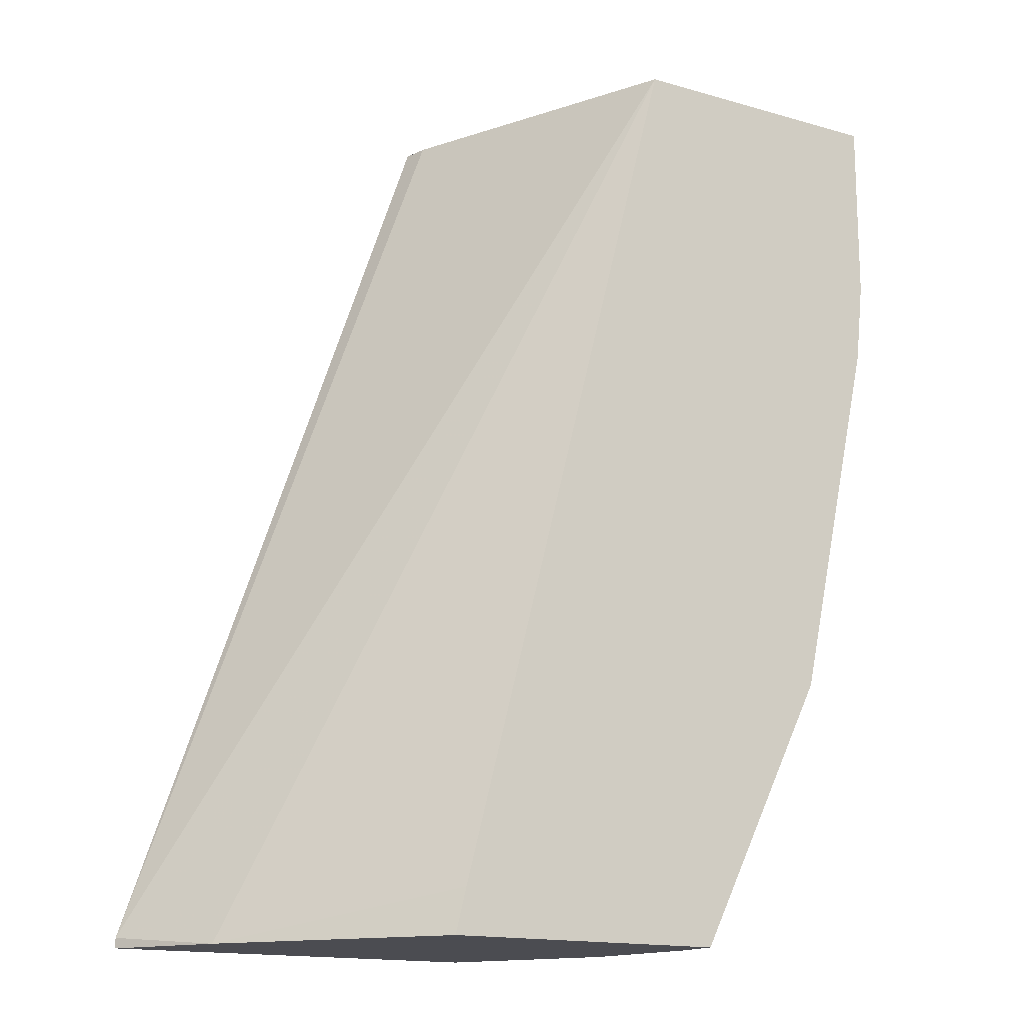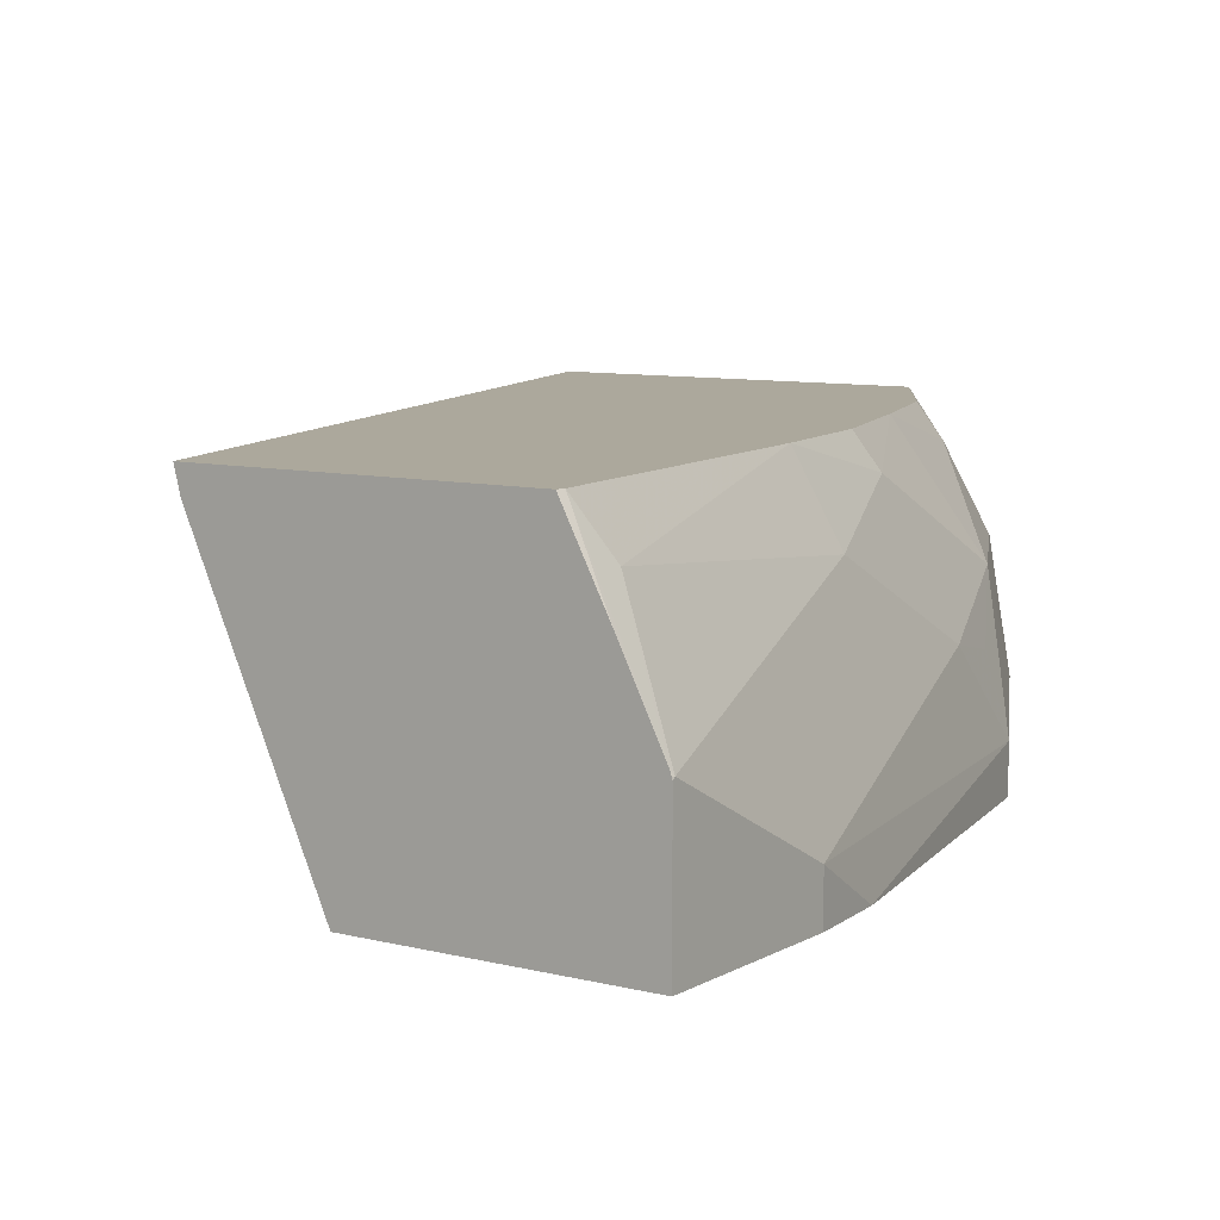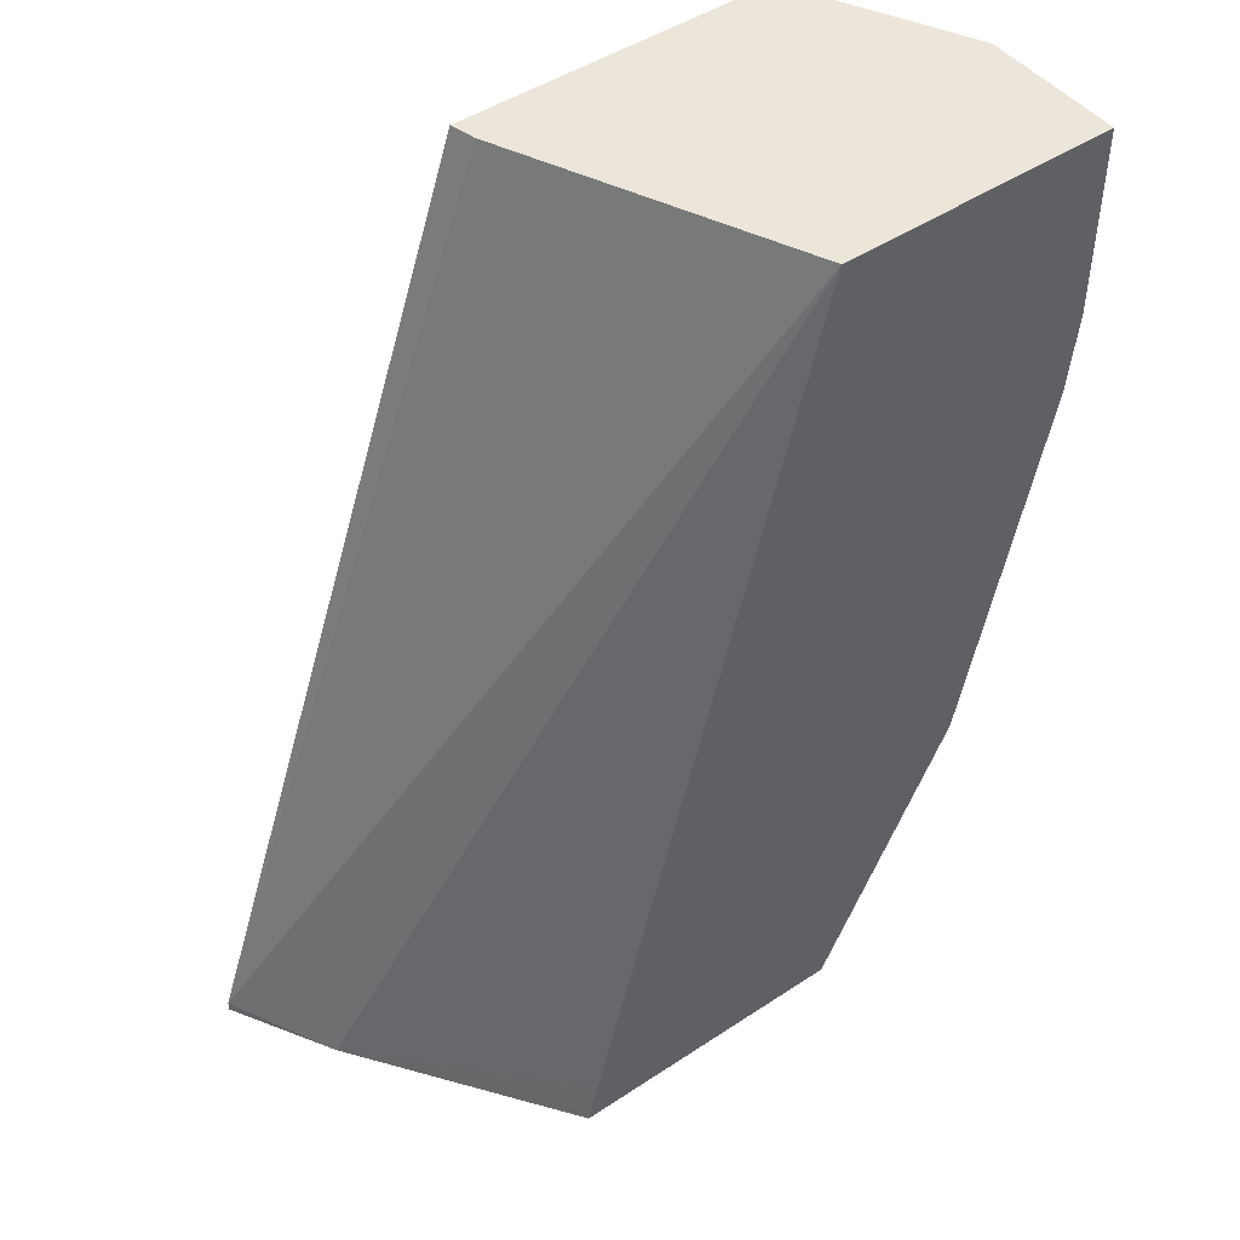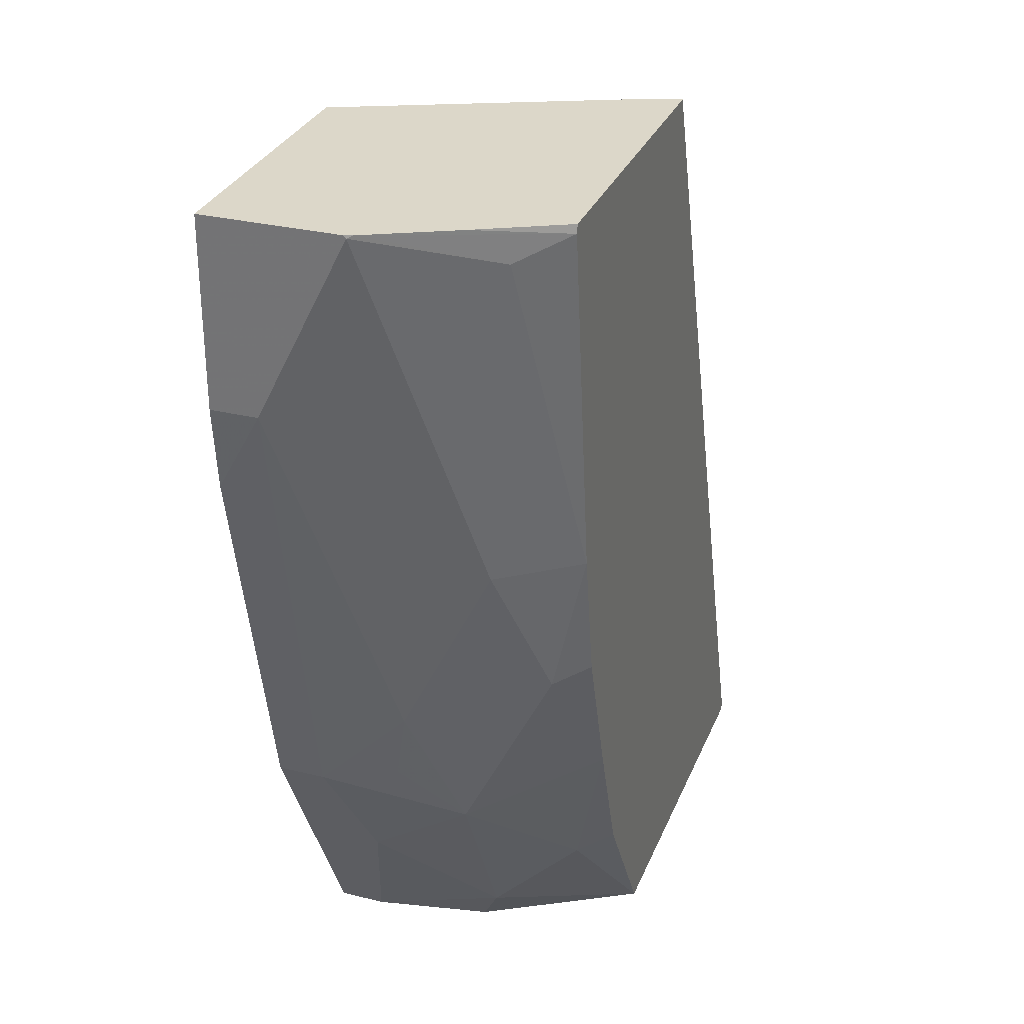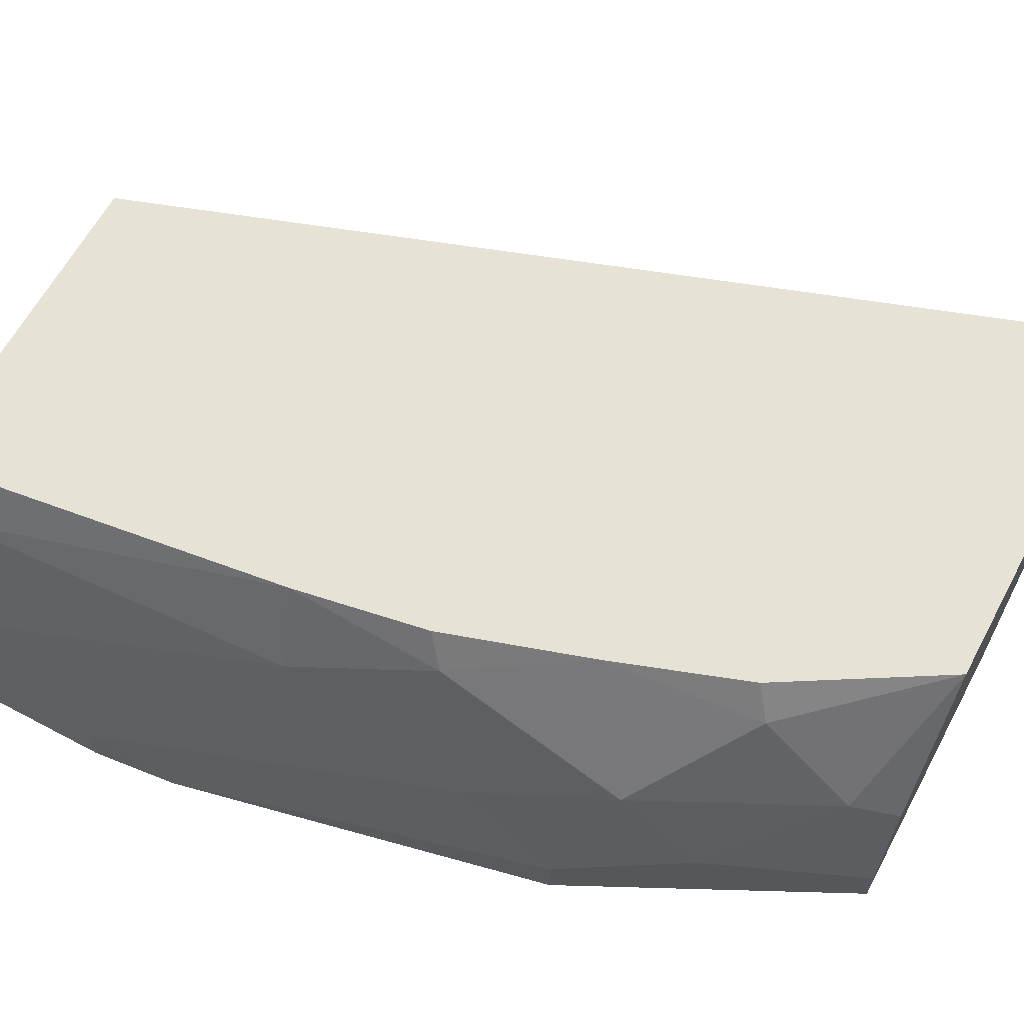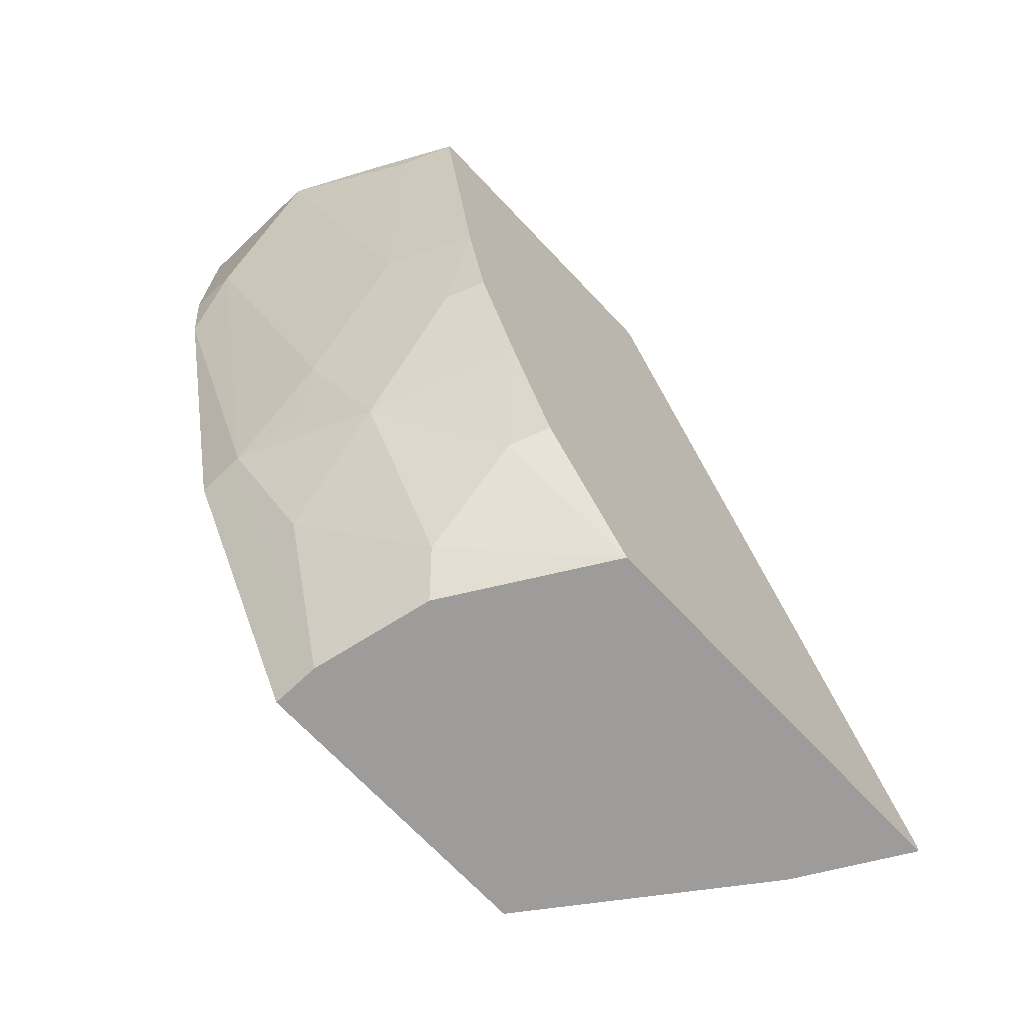
<metadata>
{"format":"obj","ext":"obj","renderer":"f3d","projection":"perspective","resolution":1024,"background":"white","views":[{"elev":-15.5,"azim":-31.1,"up":"+Z"},{"elev":8.5,"azim":34.4,"up":"+Y"},{"elev":47.0,"azim":-36.9,"up":"+Z"},{"elev":30.3,"azim":109.6,"up":"+Z"},{"elev":63.0,"azim":118.2,"up":"+Y"},{"elev":-70.3,"azim":133.4,"up":"+Z"}]}
</metadata>
<code>
v 0.4709 0.2627 -0.3294
v 0.4709 0.2627 -0.3331
v 0.4921 0.2253 -0.3331
v 0.6336 0.1496 0.0009804
v 0.5871 0.2536 0.0009804
v 0.5849 0.2627 0.0009804
v 0.6106 0.2627 -0.3331
v 0.5463 0.1496 -0.3331
v 0.5497 0.1496 -0.3193
v 0.5504 0.1496 -0.3169
v 0.7336 0.1496 0.0009804
v 0.7018 0.2627 0.0009804
v 0.6503 0.2501 -0.2834
v 0.6503 0.2168 -0.3168
v 0.6421 0.2086 -0.3331
v 0.644 0.2627 -0.2771
v 0.6505 0.1496 -0.3331
v 0.7336 0.1991 0.0009804
v 0.7336 0.1496 -0.06671
v 0.7175 0.2324 0.0009804
v 0.7023 0.2627 -0.002028
v 0.6606 0.2627 -0.2294
v 0.6836 0.2168 -0.2501
v 0.6505 0.1664 -0.3331
v 0.6781 0.1779 -0.2779
v 0.6922 0.1496 -0.2496
v 0.7334 0.2001 0.0009804
v 0.7336 0.2001 -7.3e-07
v 0.7304 0.1496 -0.09683
v 0.7336 0.1667 -0.06671
v 0.7327 0.2021 0.0009804
v 0.7114 0.2445 -0.01112
v 0.6856 0.2627 -0.1294
v 0.6836 0.2501 -0.1834
v 0.6773 0.2627 -0.1771
v 0.7003 0.2001 -0.2001
v 0.6948 0.1945 -0.2279
v 0.7003 0.1667 -0.2334
v 0.7003 0.1496 -0.2334
v 0.7003 0.2334 -0.1334
f 18 28 27
f 22 34 23
f 21 32 33
f 21 31 32
f 20 31 21
f 19 29 30
f 17 24 26
f 13 22 23
f 14 23 25
f 14 24 15
f 13 23 14
f 22 35 34
f 13 16 22
f 12 20 21
f 11 28 18
f 14 25 24
f 23 34 36
f 26 38 39
f 23 37 38
f 36 38 37
f 34 40 36
f 33 34 35
f 33 40 34
f 32 40 33
f 30 38 36
f 11 30 28
f 23 36 37
f 29 39 38
f 28 36 40
f 28 30 36
f 28 32 31
f 27 28 31
f 24 38 26
f 24 25 38
f 23 38 25
f 28 40 32
f 29 38 30
f 11 19 30
f 7 14 15
f 2 17 8
f 2 24 17
f 2 15 24
f 2 7 15
f 1 7 2
f 1 16 7
f 1 22 16
f 2 8 3
f 1 35 22
f 1 21 33
f 1 12 21
f 7 16 13
f 1 5 6
f 1 4 5
f 1 3 4
f 1 2 3
f 1 33 35
f 3 8 9
f 1 6 12
f 3 10 4
f 3 9 10
f 7 13 14
f 4 29 19
f 4 39 29
f 4 26 39
f 4 17 26
f 4 8 17
f 4 9 8
f 4 19 11
f 4 6 5
f 4 12 6
f 4 20 12
f 4 31 20
f 4 27 31
f 4 18 27
f 4 10 9
f 4 11 18

</code>
